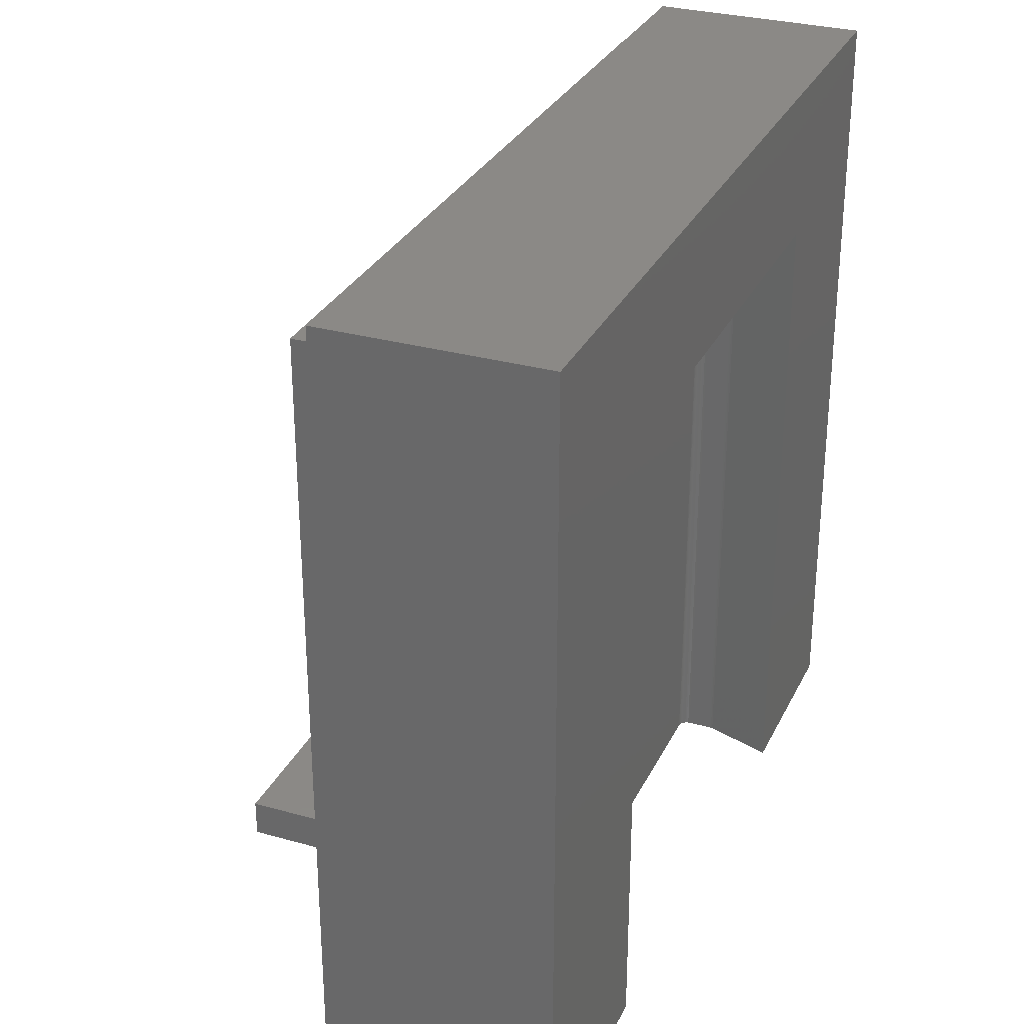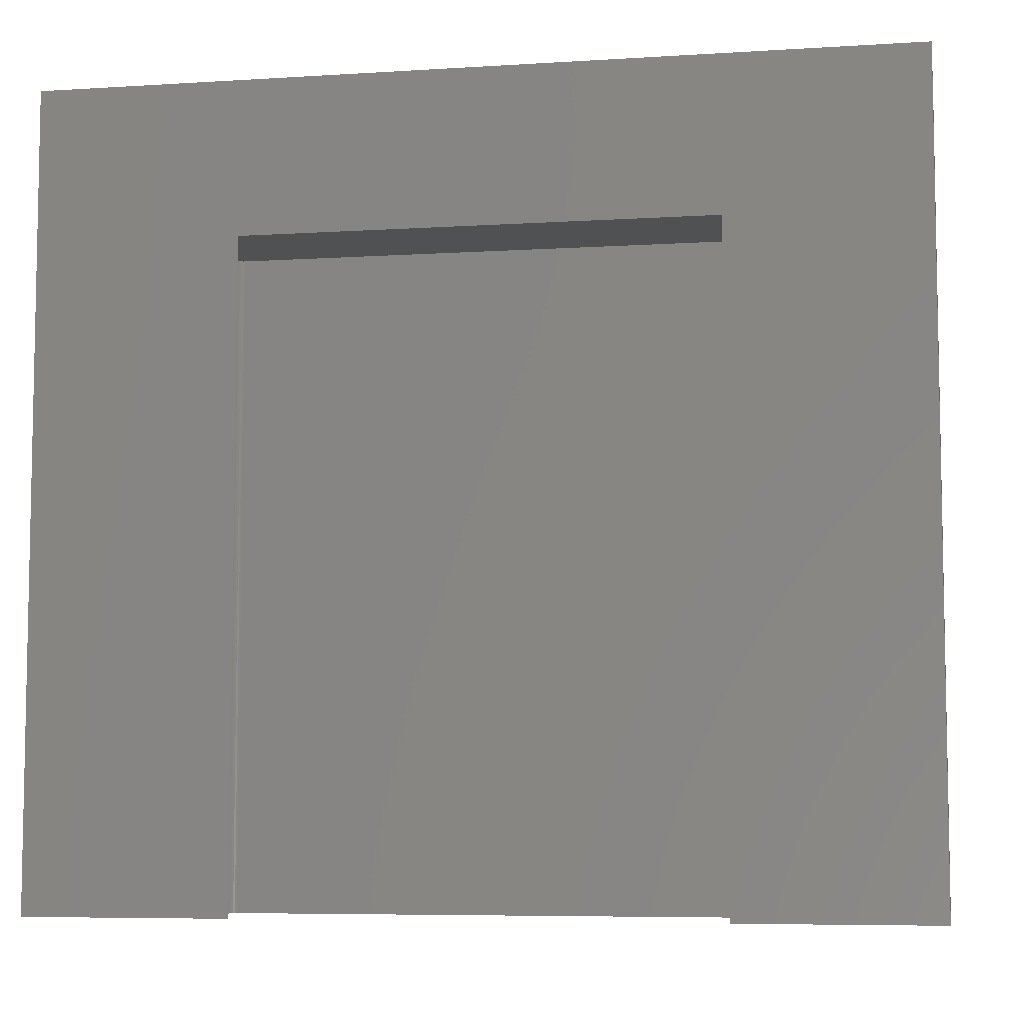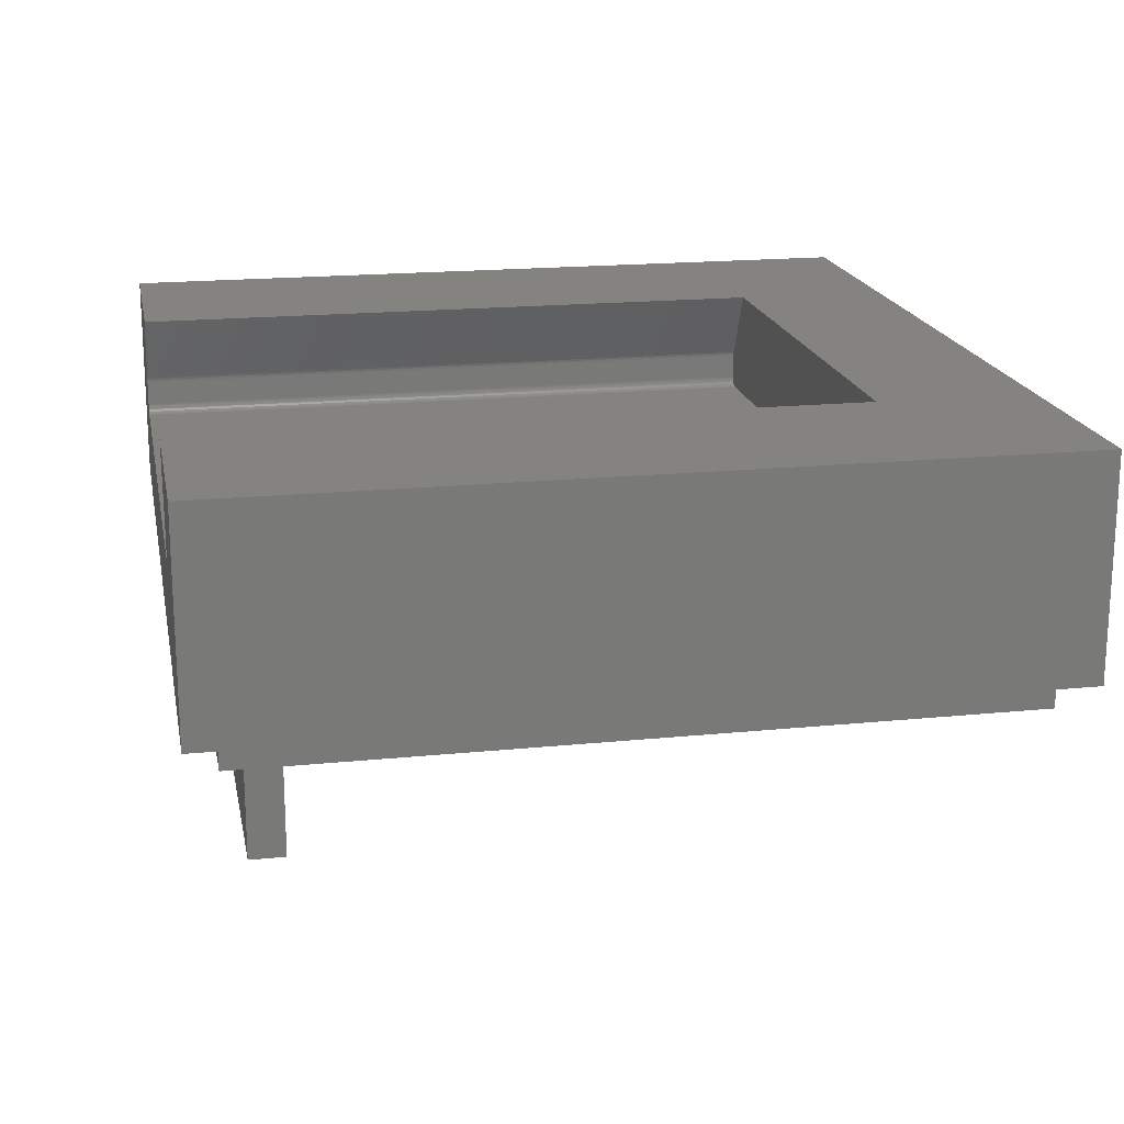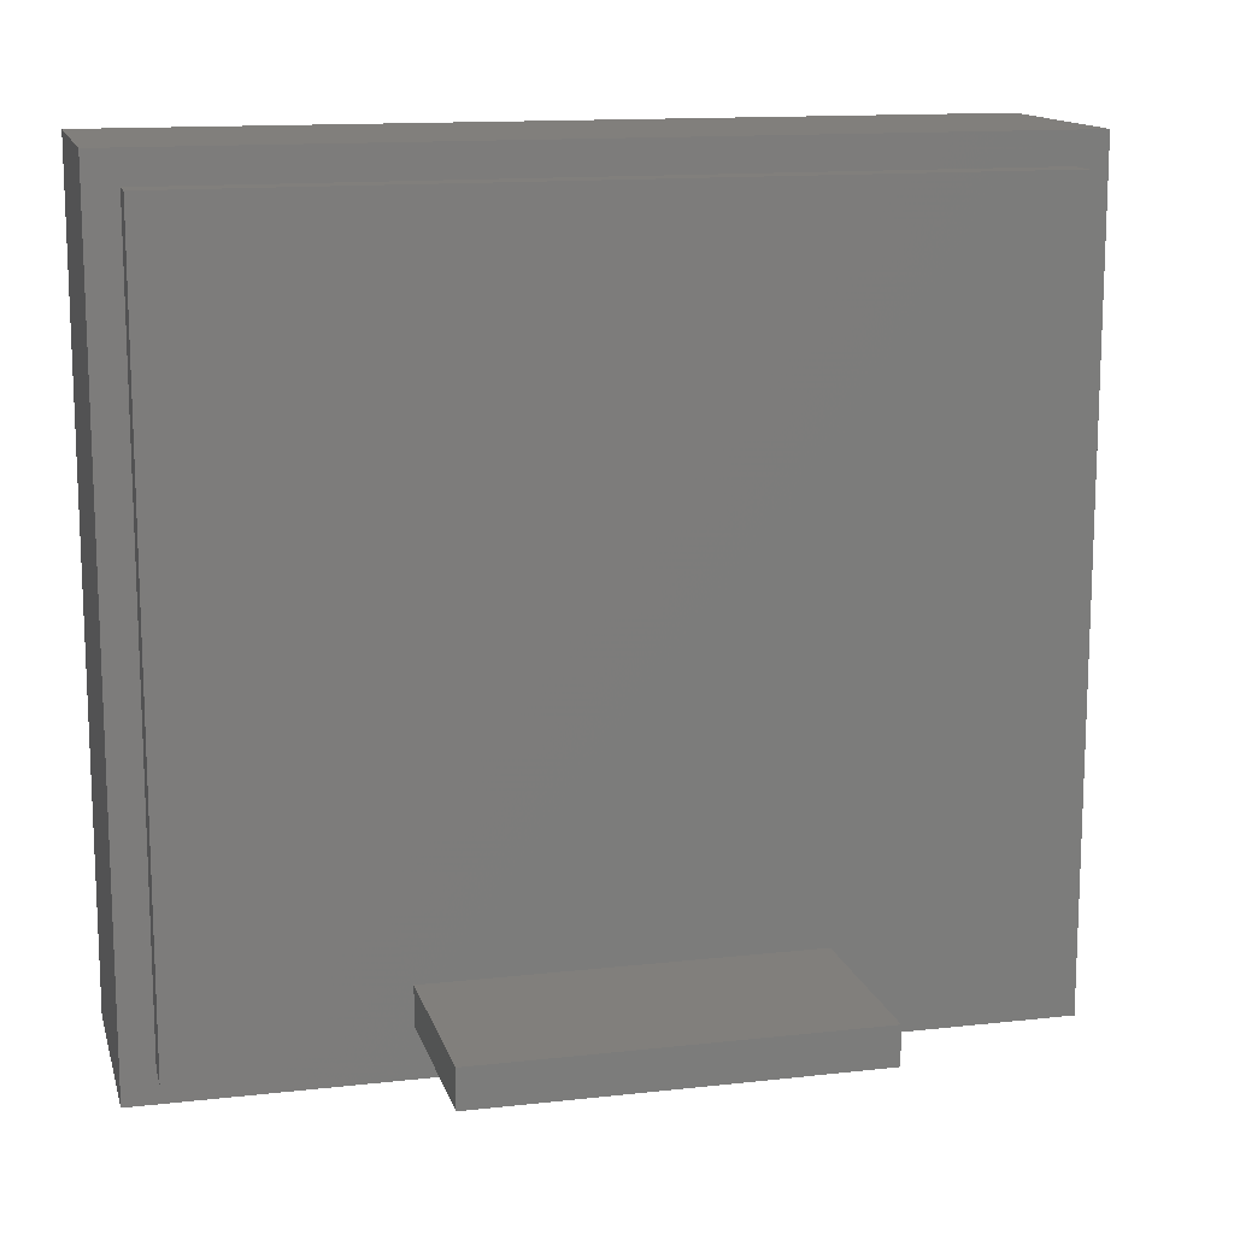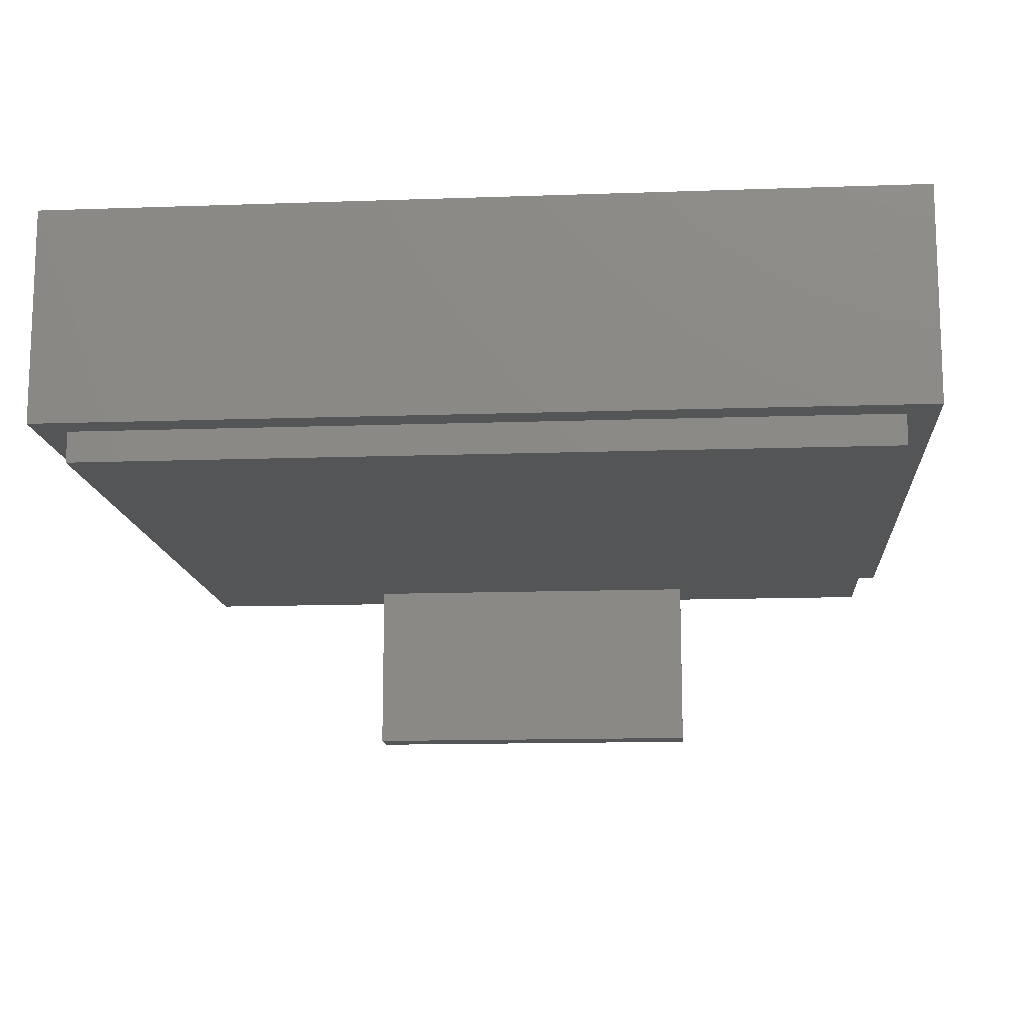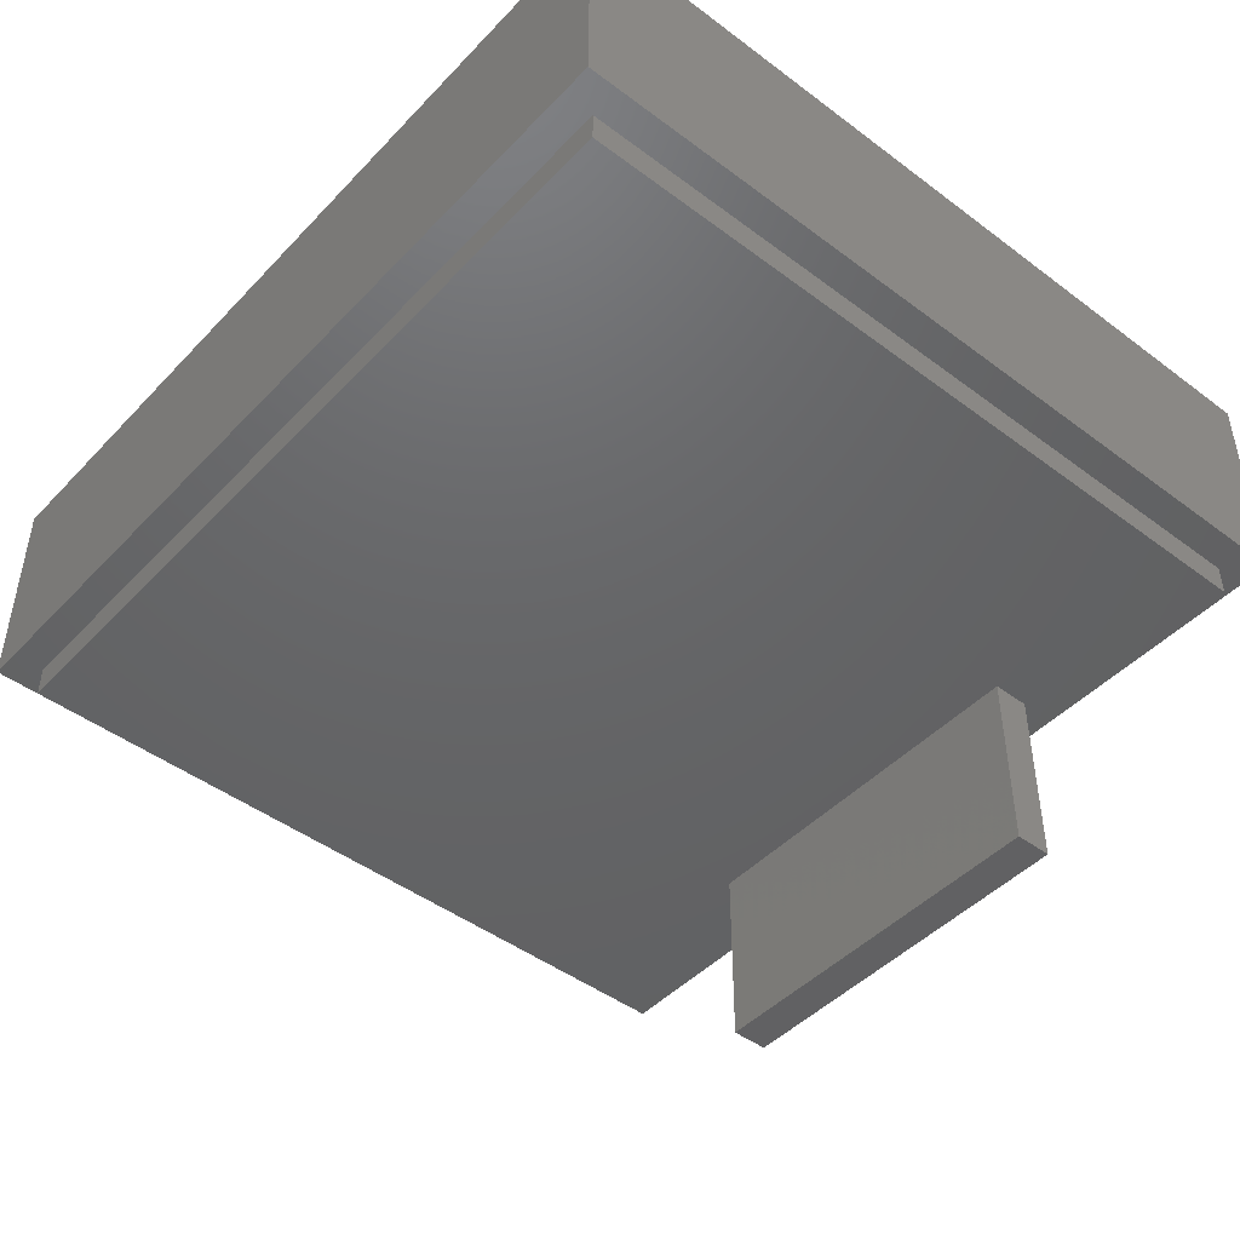
<metadata>
{"format":"stl","ext":"stl","renderer":"f3d","projection":"perspective","resolution":1024,"background":"white","views":[{"elev":30.0,"azim":-67.8,"up":"+Y"},{"elev":-6.8,"azim":10.4,"up":"+Y"},{"elev":18.3,"azim":79.0,"up":"+Z"},{"elev":13.7,"azim":165.9,"up":"+Y"},{"elev":-13.3,"azim":-175.4,"up":"+Z"},{"elev":-46.1,"azim":-130.5,"up":"+Z"}]}
</metadata>
<code>
# stl→obj: 90 verts, 176 faces
v -35 -32.5 2.5
v -35 32.5 20
v -35 32.5 2.5
v -35 -32.5 20
v 35 -32.5 2.5
v 32.5 -30 2.5
v 35 32.5 2.5
v -32.5 -30 2.5
v -32.5 30 2.5
v 32.5 30 2.5
v 35 -32.5 20
v 35 32.5 20
v -32.5 -30 0
v 32.5 -30 0
v 15 -24.5 0
v 15 -27.5 0
v -15 -27.5 0
v -15 -24.5 0
v 32.5 30 0
v -32.5 30 0
v -21.19 -32.5 14.54
v -18.49 -32.5 20
v -21.25 -32.5 14.39
v -21.29 -32.5 14.24
v -21.31 -32.5 14.08
v -21.31 -32.5 12.12
v -21.3 -32.5 12.05
v -21.29 -32.5 11.98
v -21.28 -32.5 11.91
v -21.26 -32.5 11.84
v -21.23 -32.5 11.78
v -21.2 -32.5 11.72
v -21.16 -32.5 11.66
v -21.12 -32.5 11.6
v -21.02 -32.5 11.5
v -20.5 -32.5 11.32
v 20.5 -32.5 11.32
v -20.64 -32.5 11.33
v -20.78 -32.5 11.36
v -20.91 -32.5 11.42
v 21.26 -32.5 14.39
v 19.25 -32.5 20
v 21.29 -32.5 14.25
v 21.3 -32.5 14.1
v 21.3 -32.5 12.12
v 21.29 -32.5 11.98
v 21.25 -32.5 11.84
v 21.19 -32.5 11.72
v 21.11 -32.5 11.6
v 21.01 -32.5 11.5
v 20.9 -32.5 11.42
v 20.77 -32.5 11.36
v 20.64 -32.5 11.33
v -21.25 20 14.39
v -21.19 20 14.54
v 21.29 20 11.98
v 21.25 20 11.84
v -20.5 20 11.32
v 20.5 20 11.32
v 19.25 20 20
v 21.26 20 14.39
v 21.11 20 11.6
v 21.01 20 11.5
v -21.28 20 11.91
v -21.29 20 11.98
v 20.64 20 11.33
v -20.78 20 11.36
v -20.64 20 11.33
v -21.3 20 12.05
v -21.31 20 14.08
v -21.29 20 14.24
v 21.29 20 14.25
v 21.3 20 14.1
v 21.3 20 12.12
v 20.9 20 11.42
v -20.91 20 11.42
v -18.49 20 20
v -21.12 20 11.6
v -21.02 20 11.5
v -21.16 20 11.66
v -21.31 20 12.12
v 20.77 20 11.36
v -21.26 20 11.84
v 21.19 20 11.72
v -21.2 20 11.72
v -21.23 20 11.78
v -15 -27.5 -15
v -15 -24.5 -15
v 15 -24.5 -15
v 15 -27.5 -15
f 1 2 3
f 2 1 4
f 5 6 7
f 5 8 6
f 8 1 9
f 1 8 5
f 10 7 6
f 9 7 10
f 9 3 7
f 3 9 1
f 11 7 12
f 7 11 5
f 13 6 8
f 6 13 14
f 15 14 16
f 14 17 16
f 17 13 18
f 13 17 14
f 14 15 19
f 18 19 15
f 20 18 13
f 18 20 19
f 4 21 22
f 4 23 21
f 4 24 23
f 4 25 24
f 4 26 25
f 4 27 26
f 1 27 4
f 27 1 28
f 28 1 29
f 29 1 30
f 30 1 31
f 31 1 32
f 32 1 33
f 33 1 34
f 34 1 35
f 36 1 37
f 38 1 36
f 39 1 38
f 40 1 39
f 35 1 40
f 41 11 42
f 43 11 41
f 44 11 43
f 45 11 44
f 46 11 45
f 5 46 47
f 5 47 48
f 5 48 49
f 5 49 50
f 5 50 51
f 5 37 1
f 46 5 11
f 52 5 51
f 53 5 52
f 37 5 53
f 13 9 20
f 9 13 8
f 7 2 12
f 2 7 3
f 19 9 10
f 9 19 20
f 6 19 10
f 19 6 14
f 21 54 55
f 54 21 23
f 47 56 57
f 56 47 46
f 58 37 59
f 37 58 36
f 41 60 61
f 60 41 42
f 50 62 63
f 62 50 49
f 28 64 65
f 64 28 29
f 59 53 66
f 53 59 37
f 67 38 68
f 38 67 39
f 27 65 69
f 65 27 28
f 24 70 71
f 70 24 25
f 43 61 72
f 61 43 41
f 68 36 58
f 36 68 38
f 45 73 74
f 73 45 44
f 75 50 63
f 50 75 51
f 76 39 67
f 39 76 40
f 23 71 54
f 71 23 24
f 22 55 77
f 55 22 21
f 78 35 79
f 35 78 34
f 33 78 80
f 78 33 34
f 25 81 70
f 81 25 26
f 26 69 81
f 69 26 27
f 46 74 56
f 74 46 45
f 66 52 82
f 52 66 53
f 82 51 75
f 51 82 52
f 29 83 64
f 83 29 30
f 79 40 76
f 40 79 35
f 44 72 73
f 72 44 43
f 49 84 62
f 84 49 48
f 48 57 84
f 57 48 47
f 31 85 86
f 85 31 32
f 32 80 85
f 80 32 33
f 30 86 83
f 86 30 31
f 58 77 55
f 70 55 54
f 59 77 58
f 60 59 61
f 70 54 71
f 73 61 59
f 55 70 58
f 58 70 81
f 77 59 60
f 58 81 69
f 58 69 65
f 61 73 72
f 58 65 64
f 58 64 83
f 73 59 74
f 58 83 86
f 58 86 85
f 74 59 56
f 58 85 80
f 58 80 78
f 56 59 57
f 58 78 79
f 57 59 84
f 58 79 76
f 84 59 62
f 58 76 67
f 62 59 63
f 58 67 68
f 63 59 75
f 75 59 82
f 82 59 66
f 12 60 11
f 12 77 60
f 2 77 12
f 4 77 2
f 77 4 22
f 11 60 42
f 87 18 88
f 18 87 17
f 16 89 15
f 89 16 90
f 87 89 90
f 89 87 88
f 87 16 17
f 16 87 90
f 89 18 15
f 18 89 88

</code>
